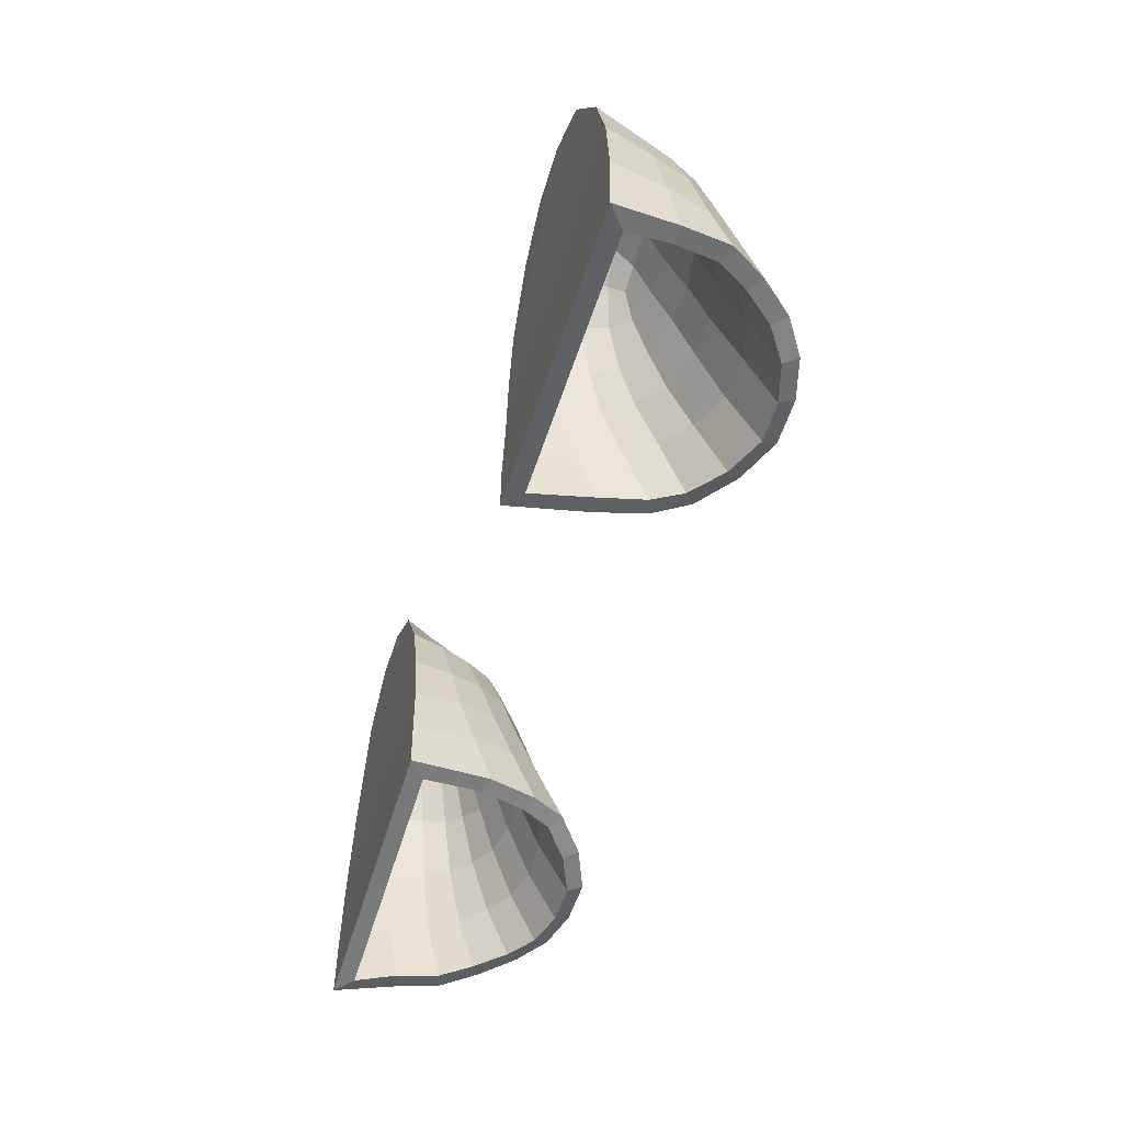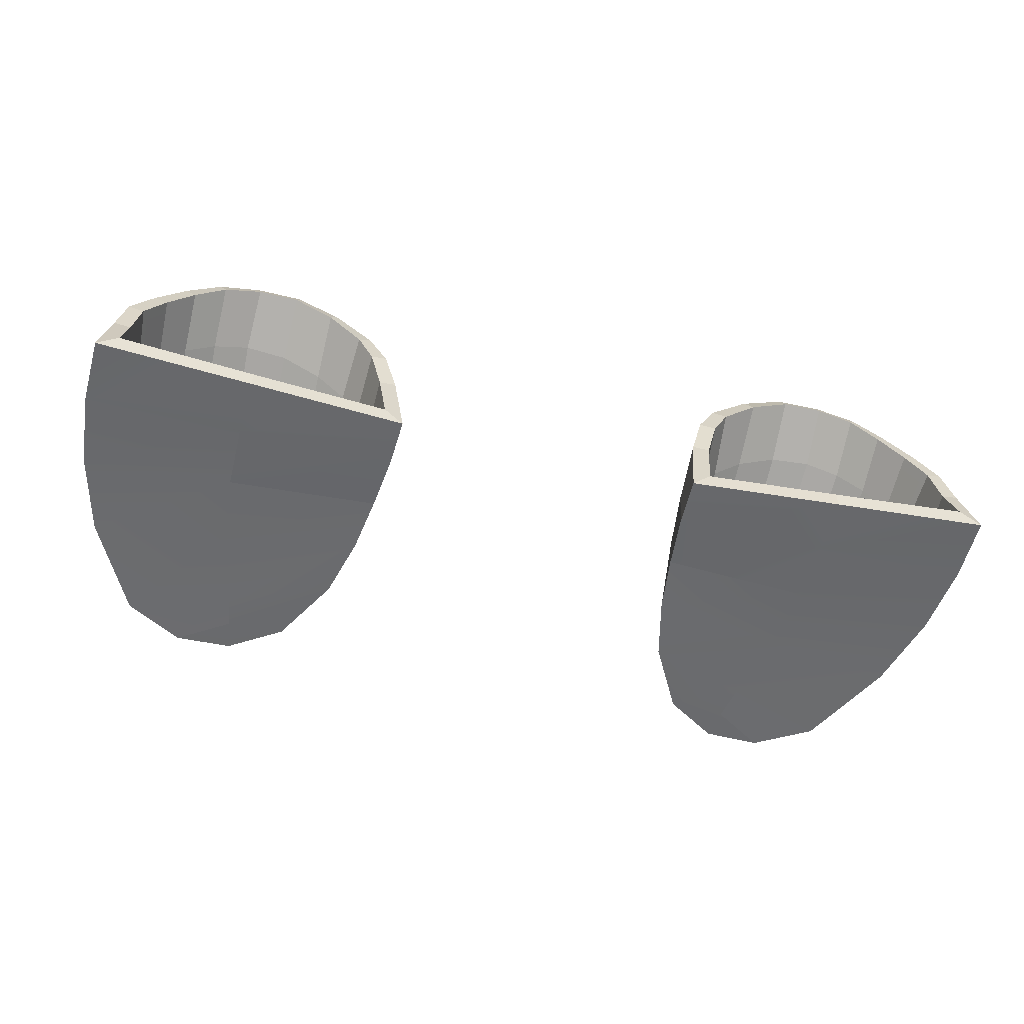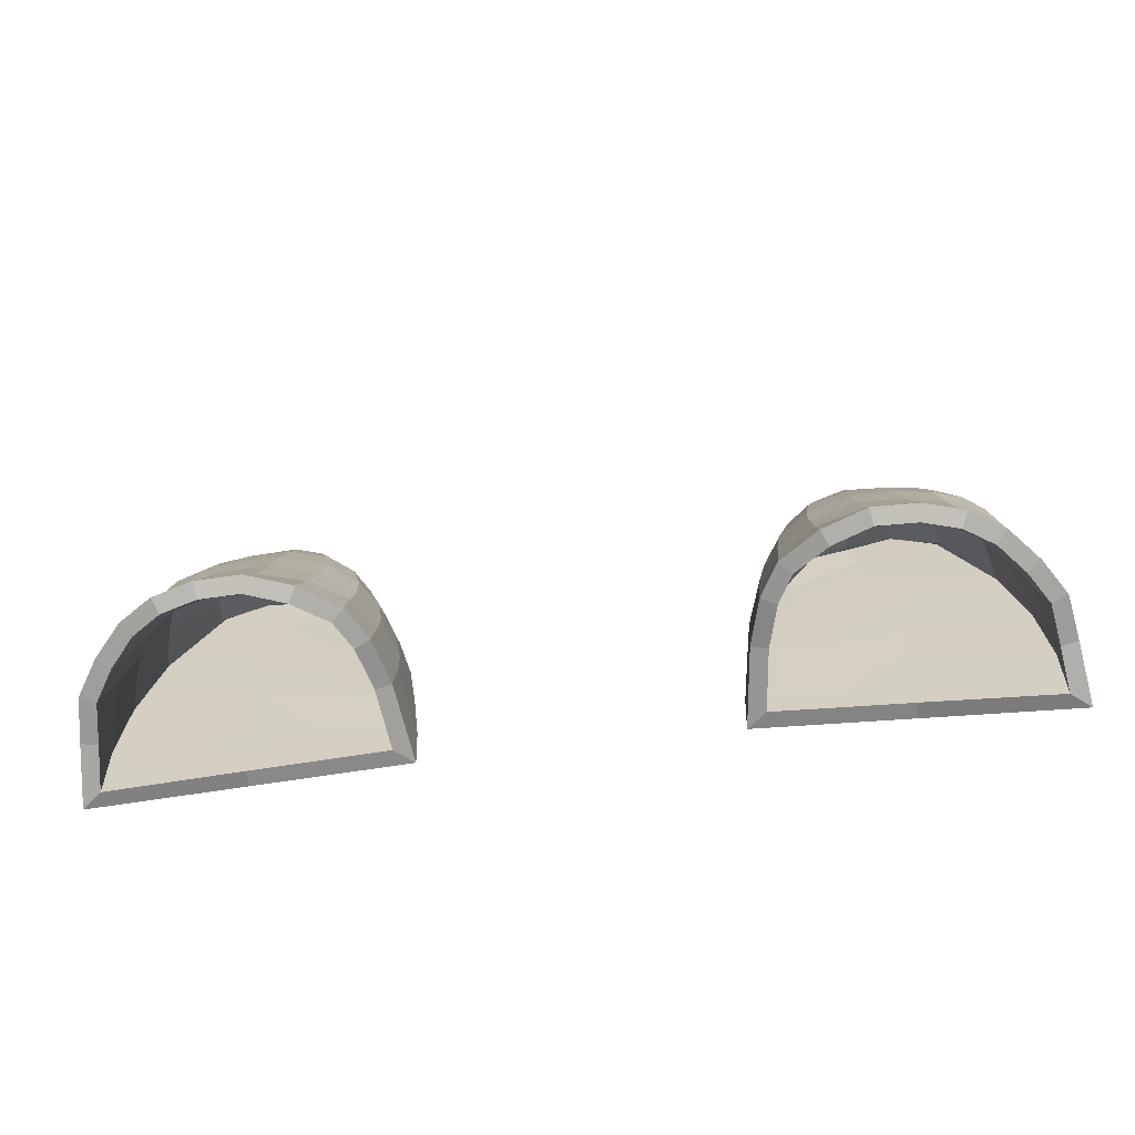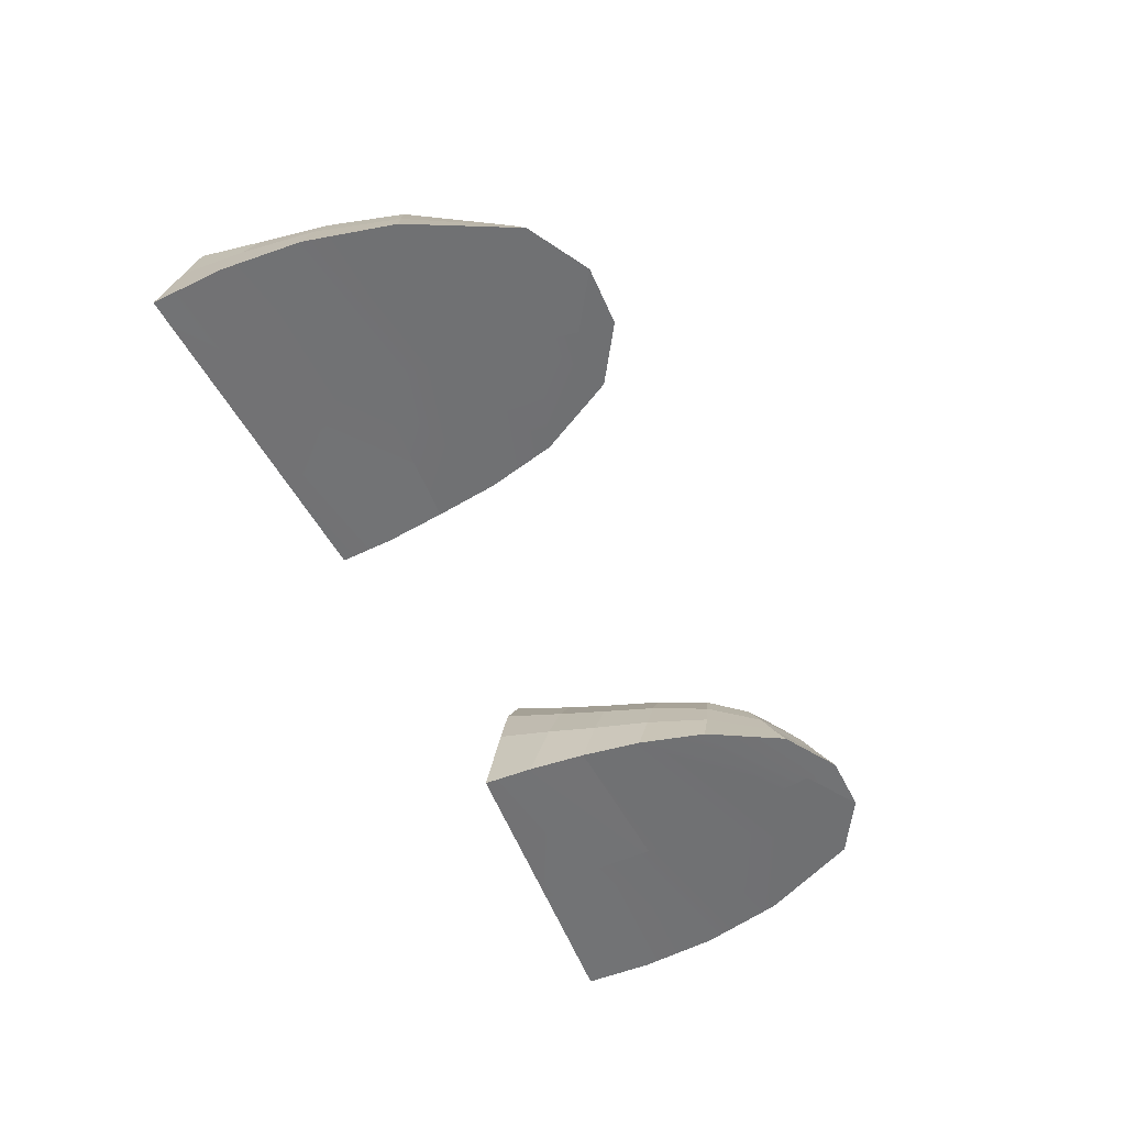
<metadata>
{"format":"obj","ext":"obj","renderer":"f3d","projection":"perspective","resolution":1024,"background":"white","views":[{"elev":-53.7,"azim":73.0,"up":"+Z"},{"elev":-52.3,"azim":165.9,"up":"+Y"},{"elev":-61.8,"azim":-173.1,"up":"+Z"},{"elev":-55.7,"azim":-65.2,"up":"+Y"}]}
</metadata>
<code>
o LowPoly_Guarda_SapatosdeFerroParte01
v -23.05 3.946 -4.74
v -23.29 4.503 -6.229
v -22.04 4.699 -6.237
v -21.94 3.997 -4.518
v -23.16 4.512 -4.487
v -21.98 4.571 -4.26
v -22.08 5.289 -6.016
v -23.44 5.079 -6.016
v -22.1 3.288 -3.141
v -23.55 3.426 -3.927
v -23.76 3.946 -3.617
v -22.19 3.818 -2.795
v -24.26 4.023 -5.834
v -24.55 4.546 -5.616
v -19.86 3.321 -3.512
v -19.44 3.679 -4.539
v -18.81 3.055 -4.399
v -19.65 2.771 -3.103
v -19.6 3.802 -3.174
v -19.3 3.133 -2.705
v -18.36 3.421 -4.121
v -19.16 4.198 -4.28
v -20.7 3.36 -3.12
v -20.61 3.972 -4.481
v -20.53 4.55 -4.23
v -20.6 3.891 -2.767
v -20.74 2.604 -2.289
v -20.6 3.021 -1.813
v -26.7 0.7711 -13.27
v -26.51 2.335 -12.78
v -26.51 1.914 -10.51
v -26.78 0.7807 -10.79
v -27.12 2.461 -12.75
v -27.46 0.1415 -13.27
v -27.56 0.1492 -10.75
v -27.12 2.061 -10.46
v -26.25 3.89 -12.6
v -26.08 3.317 -10.36
v -26.84 4.121 -12.51
v -26.66 3.56 -10.26
v -25.52 5.048 -12.46
v -25.45 4.397 -10.29
v -26.02 5.415 -12.32
v -25.94 4.776 -10.16
v -24.57 6.148 -12.37
v -24.56 5.275 -10.29
v -24.96 6.614 -12.17
v -24.93 5.759 -10.1
v -23.47 6.908 -12.43
v -23.48 5.914 -10.35
v -23.71 7.441 -12.18
v -23.7 6.461 -10.11
v -22.13 7.302 -12.42
v -22.2 6.277 -10.36
v -22.22 7.865 -12.14
v -22.27 6.85 -10.1
v -20.65 7.325 -12.39
v -20.69 6.208 -10.28
v -20.56 7.886 -12.1
v -20.6 6.781 -10.02
v -19.2 6.715 -12.3
v -19.23 5.68 -10.08
v -18.94 7.234 -12.04
v -18.96 6.208 -9.842
v -17.96 5.761 -12.16
v -18.13 4.846 -9.914
v -17.5 6.17 -11.97
v -17.67 5.256 -9.726
v -17.39 4.695 -12.19
v -17.5 3.794 -9.917
v -16.81 4.933 -12.07
v -16.93 4.038 -9.793
v -16.97 3.042 -12.18
v -17.03 2.352 -10.12
v -16.35 3.165 -12.12
v -16.41 2.479 -10.04
v -16.7 0.7873 -12.52
v -16.77 0.7735 -10.69
v -15.99 0.1585 -12.48
v -16.06 0.1447 -10.63
v -26.53 0.7721 -8.038
v -26.27 1.648 -8.007
v -25.63 1.346 -5.268
v -25.78 0.7543 -5.101
v -27.34 0.1387 -7.9
v -26.6 0.1137 -4.806
v -26.19 1.554 -5.049
v -26.87 1.826 -7.894
v -25.83 2.937 -7.978
v -25.26 2.609 -5.466
v -25.8 2.871 -5.234
v -26.4 3.188 -7.851
v -25.25 3.875 -7.999
v -24.91 3.474 -5.639
v -25.36 3.869 -5.406
v -25.73 4.27 -7.857
v -24.45 4.579 -8.059
v -24.78 5.093 -7.89
v -23.4 5.111 -8.199
v -23.59 5.682 -7.998
v -22.11 5.378 -8.219
v -22.17 5.968 -7.999
v -20.68 5.357 -8.136
v -20.65 4.67 -6.186
v -20.56 5.259 -5.966
v -20.59 5.946 -7.916
v -19.18 4.879 -8.049
v -19.26 4.238 -6.187
v -18.98 4.772 -5.978
v -18.9 5.417 -7.843
v -18.21 4.086 -8.022
v -18.39 3.505 -6.156
v -17.92 3.895 -5.965
v -17.74 4.492 -7.848
v -17.61 3.113 -8.074
v -17.88 2.599 -6.16
v -17.32 2.839 -5.988
v -17.04 3.361 -7.939
v -17.18 1.793 -8.25
v -17.51 1.43 -6.246
v -16.92 1.577 -6.097
v -16.57 1.926 -8.148
v -17 0.7951 -8.633
v -17.33 0.7616 -6.5
v -16.59 0.1275 -6.348
v -16.29 0.1656 -8.535
v -17.96 0.7236 -4.249
v -18.09 1.126 -4.158
v -17.2 0.08054 -3.936
v -17.54 1.31 -3.9
v -19.36 0.7154 -1.91
v -19.33 0.8868 -2.185
v -18.91 1.136 -1.767
v -18.66 0.05053 -1.258
v -20.84 0.03987 -0.6738
v -20.77 0.7267 -1.144
v -20.59 1.027 -0.6019
v -20.62 4e-06 -1e-06
v -22.45 0.687 -0.9743
v -22.44 0.6525 -0.9407
v -22.57 0.9742 -0.3887
v -22.7 -0.009137 0.04954
v -20.8 1.713 -1.661
v -19.51 1.912 -2.651
v -19.11 2.179 -2.232
v -20.62 2.041 -1.132
v -22.3 1.64 -1.533
v -22.43 2.005 -1.009
v -24.15 0.8903 -2.145
v -23.93 1.992 -2.809
v -24.33 2.312 -2.417
v -24.58 1.17 -1.744
v -22.21 2.51 -2.158
v -22.33 2.949 -1.699
v -23.77 2.843 -3.476
v -24.1 3.25 -3.105
v -24.08 0.7126 -1.831
v -24.81 0.02572 -1.179
v -18.43 2.184 -4.251
v -17.91 2.423 -3.972
v 2.426 3.946 -4.74
v 1.316 3.997 -4.518
v 1.416 4.699 -6.237
v 2.669 4.503 -6.229
v 2.545 4.512 -4.487
v 2.822 5.079 -6.016
v 1.462 5.289 -6.016
v 1.363 4.571 -4.26
v 2.933 3.426 -3.927
v 1.485 3.288 -3.141
v 1.566 3.818 -2.795
v 3.145 3.946 -3.617
v 3.636 4.023 -5.834
v 3.932 4.546 -5.616
v -0.7595 3.321 -3.512
v -0.9658 2.771 -3.103
v -1.811 3.055 -4.399
v -1.178 3.679 -4.539
v -1.017 3.802 -3.174
v -1.457 4.198 -4.28
v -2.259 3.421 -4.121
v -1.315 3.133 -2.705
v -0.01246 3.972 -4.481
v 0.07616 3.36 -3.12
v -0.01711 3.891 -2.767
v -0.09076 4.55 -4.23
v 0.1202 2.604 -2.289
v -0.02356 3.021 -1.813
v 6.082 0.7711 -13.27
v 6.164 0.7807 -10.79
v 5.892 1.914 -10.51
v 5.887 2.335 -12.78
v 6.837 0.1415 -13.27
v 6.504 2.461 -12.75
v 6.503 2.061 -10.46
v 6.941 0.1492 -10.75
v 5.465 3.317 -10.36
v 5.635 3.89 -12.6
v 6.223 4.121 -12.51
v 6.045 3.56 -10.26
v 4.835 4.397 -10.29
v 4.902 5.048 -12.46
v 5.398 5.415 -12.32
v 5.325 4.776 -10.16
v 3.939 5.275 -10.29
v 3.953 6.148 -12.37
v 4.339 6.614 -12.17
v 4.309 5.759 -10.1
v 2.861 5.914 -10.35
v 2.855 6.908 -12.43
v 3.091 7.441 -12.18
v 3.084 6.461 -10.11
v 1.581 6.277 -10.36
v 1.516 7.302 -12.42
v 1.597 7.865 -12.14
v 1.655 6.85 -10.1
v 0.07033 6.208 -10.28
v 0.03575 7.325 -12.39
v -0.05645 7.886 -12.1
v -0.02034 6.781 -10.02
v -1.389 5.68 -10.08
v -1.415 6.715 -12.3
v -1.681 7.234 -12.04
v -1.657 6.208 -9.842
v -2.494 4.846 -9.914
v -2.664 5.761 -12.16
v -3.121 6.17 -11.97
v -2.952 5.256 -9.726
v -3.118 3.794 -9.917
v -3.234 4.695 -12.19
v -3.81 4.933 -12.07
v -3.69 4.038 -9.793
v -3.594 2.352 -10.12
v -3.652 3.042 -12.18
v -4.268 3.165 -12.12
v -4.208 2.479 -10.04
v -3.847 0.7735 -10.69
v -3.923 0.7873 -12.52
v -4.633 0.1585 -12.48
v -4.557 0.1447 -10.63
v 5.908 0.7721 -8.038
v 5.157 0.7543 -5.101
v 5.011 1.346 -5.268
v 5.652 1.648 -8.007
v 6.717 0.1387 -7.9
v 6.247 1.826 -7.894
v 5.568 1.554 -5.049
v 5.979 0.1137 -4.806
v 4.645 2.609 -5.466
v 5.21 2.937 -7.978
v 5.777 3.188 -7.851
v 5.178 2.871 -5.234
v 4.286 3.474 -5.639
v 4.63 3.875 -7.999
v 5.111 4.27 -7.857
v 4.738 3.869 -5.406
v 3.829 4.579 -8.059
v 4.163 5.093 -7.89
v 2.781 5.111 -8.199
v 2.972 5.682 -7.998
v 1.493 5.378 -8.219
v 1.553 5.968 -7.999
v 0.03189 4.67 -6.186
v 0.06298 5.357 -8.136
v -0.02589 5.946 -7.916
v -0.05555 5.259 -5.966
v -1.357 4.238 -6.187
v -1.437 4.879 -8.049
v -1.716 5.417 -7.843
v -1.644 4.772 -5.978
v -2.231 3.505 -6.156
v -2.412 4.086 -8.022
v -2.875 4.492 -7.848
v -2.7 3.895 -5.965
v -2.743 2.599 -6.16
v -3.007 3.113 -8.074
v -3.574 3.361 -7.939
v -3.304 2.839 -5.988
v -3.106 1.43 -6.246
v -3.44 1.793 -8.25
v -4.048 1.926 -8.148
v -3.701 1.577 -6.097
v -3.287 0.7616 -6.5
v -3.616 0.7951 -8.633
v -4.334 0.1656 -8.535
v -4.028 0.1275 -6.348
v -2.659 0.7236 -4.249
v -2.528 1.126 -4.158
v -3.423 0.08054 -3.936
v -3.079 1.31 -3.9
v -1.29 0.8868 -2.185
v -1.259 0.7154 -1.91
v -1.962 0.05053 -1.258
v -1.71 1.136 -1.767
v 0.1554 0.7267 -1.144
v 0.2243 0.03987 -0.6738
v 0 4e-06 -1e-06
v -0.02697 1.027 -0.6019
v 1.819 0.6525 -0.9407
v 1.828 0.687 -0.9743
v 2.081 -0.009137 0.04954
v 1.953 0.9742 -0.3887
v -1.112 1.912 -2.651
v 0.1848 1.713 -1.661
v 0.004658 2.041 -1.132
v -1.512 2.179 -2.232
v 1.682 1.64 -1.533
v 1.814 2.005 -1.009
v 3.311 1.992 -2.809
v 3.534 0.8903 -2.145
v 3.961 1.17 -1.744
v 3.71 2.312 -2.417
v 1.593 2.51 -2.158
v 1.714 2.949 -1.699
v 3.147 2.843 -3.476
v 3.479 3.25 -3.105
v 3.46 0.7126 -1.831
v 4.194 0.02572 -1.179
v -2.187 2.184 -4.251
v -2.706 2.423 -3.972
v 1.193 0.7762 -10.69
v 1.102 0.7792 -12.88
v 1.102 0.15 -12.88
v 1.192 0.147 -10.69
v -21.72 0.7792 -12.88
v -21.81 0.7762 -10.69
v -21.72 0.15 -12.88
v -21.81 0.147 -10.69
v 1.192 0.7814 -8.215
v 1.192 0.1522 -8.218
v -21.81 0.7814 -8.215
v -21.81 0.1522 -8.218
v 0.9753 0.7497 -5.566
v 0.9756 0.1206 -5.577
v -21.59 0.7497 -5.566
v -21.59 0.1206 -5.577
v 0.3853 0.6822 -2.545
v 0.3852 0.05313 -2.558
v -21 0.6822 -2.545
v -21 0.05313 -2.558
v 0.1667 0.6423 -1.191
v 0.1636 0.01318 -1.203
v -20.79 0.6423 -1.191
v -20.78 0.01318 -1.203
f 1 2 3 4
f 5 6 7 8
f 1 4 9 10
f 5 11 12 6
f 1 10 13 2
f 5 8 14 11
f 15 16 17 18
f 19 20 21 22
f 15 23 24 16
f 19 22 25 26
f 15 18 27 23
f 19 26 28 20
f 29 30 31 32
f 33 30 29 34
f 34 35 36 33
f 30 37 38 31
f 39 37 30 33
f 33 36 40 39
f 37 41 42 38
f 43 41 37 39
f 39 40 44 43
f 41 45 46 42
f 47 45 41 43
f 43 44 48 47
f 45 49 50 46
f 51 49 45 47
f 47 48 52 51
f 49 53 54 50
f 55 53 49 51
f 51 52 56 55
f 53 57 58 54
f 59 57 53 55
f 55 56 60 59
f 57 61 62 58
f 63 61 57 59
f 59 60 64 63
f 61 65 66 62
f 67 65 61 63
f 63 64 68 67
f 65 69 70 66
f 71 69 65 67
f 67 68 72 71
f 69 73 74 70
f 75 73 69 71
f 71 72 76 75
f 73 77 78 74
f 79 77 73 75
f 75 76 80 79
f 81 82 83 84
f 85 86 87 88
f 81 32 31 82
f 85 88 36 35
f 82 89 90 83
f 88 87 91 92
f 82 31 38 89
f 88 92 40 36
f 89 93 94 90
f 92 91 95 96
f 89 38 42 93
f 92 96 44 40
f 93 97 13 94
f 96 95 14 98
f 93 42 46 97
f 96 98 48 44
f 97 99 2 13
f 98 14 8 100
f 97 46 50 99
f 98 100 52 48
f 99 101 3 2
f 100 8 7 102
f 99 50 54 101
f 100 102 56 52
f 101 103 104 3
f 102 7 105 106
f 101 54 58 103
f 102 106 60 56
f 103 107 108 104
f 106 105 109 110
f 103 58 62 107
f 106 110 64 60
f 107 111 112 108
f 110 109 113 114
f 107 62 66 111
f 110 114 68 64
f 111 115 116 112
f 114 113 117 118
f 111 66 70 115
f 114 118 72 68
f 115 119 120 116
f 118 117 121 122
f 115 70 74 119
f 118 122 76 72
f 119 123 124 120
f 122 121 125 126
f 119 74 78 123
f 122 126 80 76
f 127 128 120 124
f 129 125 121 130
f 127 131 132 128
f 129 130 133 134
f 131 135 136 132
f 134 133 137 138
f 136 135 139 140
f 137 141 142 138
f 136 143 144 132
f 137 133 145 146
f 136 140 147 143
f 137 146 148 141
f 147 140 149 150
f 148 151 152 141
f 147 153 27 143
f 148 146 28 154
f 147 150 155 153
f 148 154 156 151
f 155 150 90 94
f 156 95 91 151
f 155 10 9 153
f 156 154 12 11
f 155 94 13 10
f 156 11 14 95
f 153 9 23 27
f 154 28 26 12
f 149 157 84 83
f 152 87 86 158
f 149 140 139 157
f 152 158 142 141
f 149 83 90 150
f 152 151 91 87
f 143 27 18 144
f 146 145 20 28
f 144 159 128 132
f 145 133 130 160
f 144 18 17 159
f 145 160 21 20
f 159 17 112 116
f 160 117 113 21
f 159 116 120 128
f 160 130 121 117
f 112 17 16 108
f 113 109 22 21
f 108 16 24 104
f 109 105 25 22
f 104 24 4 3
f 105 7 6 25
f 23 9 4 24
f 26 25 6 12
f 161 162 163 164
f 165 166 167 168
f 161 169 170 162
f 165 168 171 172
f 161 164 173 169
f 165 172 174 166
f 175 176 177 178
f 179 180 181 182
f 175 178 183 184
f 179 185 186 180
f 175 184 187 176
f 179 182 188 185
f 189 190 191 192
f 193 189 192 194
f 193 194 195 196
f 192 191 197 198
f 194 192 198 199
f 194 199 200 195
f 198 197 201 202
f 199 198 202 203
f 199 203 204 200
f 202 201 205 206
f 203 202 206 207
f 203 207 208 204
f 206 205 209 210
f 207 206 210 211
f 207 211 212 208
f 210 209 213 214
f 211 210 214 215
f 211 215 216 212
f 214 213 217 218
f 215 214 218 219
f 215 219 220 216
f 218 217 221 222
f 219 218 222 223
f 219 223 224 220
f 222 221 225 226
f 223 222 226 227
f 223 227 228 224
f 226 225 229 230
f 227 226 230 231
f 227 231 232 228
f 230 229 233 234
f 231 230 234 235
f 231 235 236 232
f 234 233 237 238
f 235 234 238 239
f 235 239 240 236
f 241 242 243 244
f 245 246 247 248
f 241 244 191 190
f 245 196 195 246
f 244 243 249 250
f 246 251 252 247
f 244 250 197 191
f 246 195 200 251
f 250 249 253 254
f 251 255 256 252
f 250 254 201 197
f 251 200 204 255
f 254 253 173 257
f 255 258 174 256
f 254 257 205 201
f 255 204 208 258
f 257 173 164 259
f 258 260 166 174
f 257 259 209 205
f 258 208 212 260
f 259 164 163 261
f 260 262 167 166
f 259 261 213 209
f 260 212 216 262
f 261 163 263 264
f 262 265 266 167
f 261 264 217 213
f 262 216 220 265
f 264 263 267 268
f 265 269 270 266
f 264 268 221 217
f 265 220 224 269
f 268 267 271 272
f 269 273 274 270
f 268 272 225 221
f 269 224 228 273
f 272 271 275 276
f 273 277 278 274
f 272 276 229 225
f 273 228 232 277
f 276 275 279 280
f 277 281 282 278
f 276 280 233 229
f 277 232 236 281
f 280 279 283 284
f 281 285 286 282
f 280 284 237 233
f 281 236 240 285
f 287 283 279 288
f 289 290 282 286
f 287 288 291 292
f 289 293 294 290
f 292 291 295 296
f 293 297 298 294
f 295 299 300 296
f 298 297 301 302
f 295 291 303 304
f 298 305 306 294
f 295 304 307 299
f 298 302 308 305
f 307 309 310 299
f 308 302 311 312
f 307 304 187 313
f 308 314 188 305
f 307 313 315 309
f 308 312 316 314
f 315 253 249 309
f 316 312 252 256
f 315 313 170 169
f 316 172 171 314
f 315 169 173 253
f 316 256 174 172
f 313 187 184 170
f 314 171 185 188
f 310 243 242 317
f 311 318 248 247
f 310 317 300 299
f 311 302 301 318
f 310 309 249 243
f 311 247 252 312
f 304 303 176 187
f 305 188 182 306
f 303 291 288 319
f 306 320 290 294
f 303 319 177 176
f 306 182 181 320
f 319 275 271 177
f 320 181 274 278
f 319 288 279 275
f 320 278 282 290
f 271 267 178 177
f 274 181 180 270
f 267 263 183 178
f 270 180 186 266
f 263 163 162 183
f 266 186 168 167
f 184 183 162 170
f 185 171 168 186
f 238 237 321 322
f 239 238 322 323
f 239 323 324 240
f 322 321 190 189
f 323 322 189 193
f 323 193 196 324
f 78 77 325 326
f 327 325 77 79
f 80 328 327 79
f 326 325 29 32
f 34 29 325 327
f 328 35 34 327
f 237 284 329 321
f 240 324 330 285
f 321 329 241 190
f 324 196 245 330
f 123 78 326 331
f 126 332 328 80
f 331 326 32 81
f 332 85 35 328
f 242 241 329 333
f 248 334 330 245
f 333 329 284 283
f 334 286 285 330
f 81 84 335 331
f 85 332 336 86
f 331 335 124 123
f 332 126 125 336
f 317 242 333 337
f 318 338 334 248
f 337 333 283 287
f 338 289 286 334
f 84 157 339 335
f 86 336 340 158
f 335 339 127 124
f 336 125 129 340
f 287 292 341 337
f 289 338 342 293
f 337 341 300 317
f 338 318 301 342
f 131 127 339 343
f 134 344 340 129
f 343 339 157 139
f 344 142 158 340
f 341 292 296 300
f 342 301 297 293
f 131 343 139 135
f 134 138 142 344

</code>
